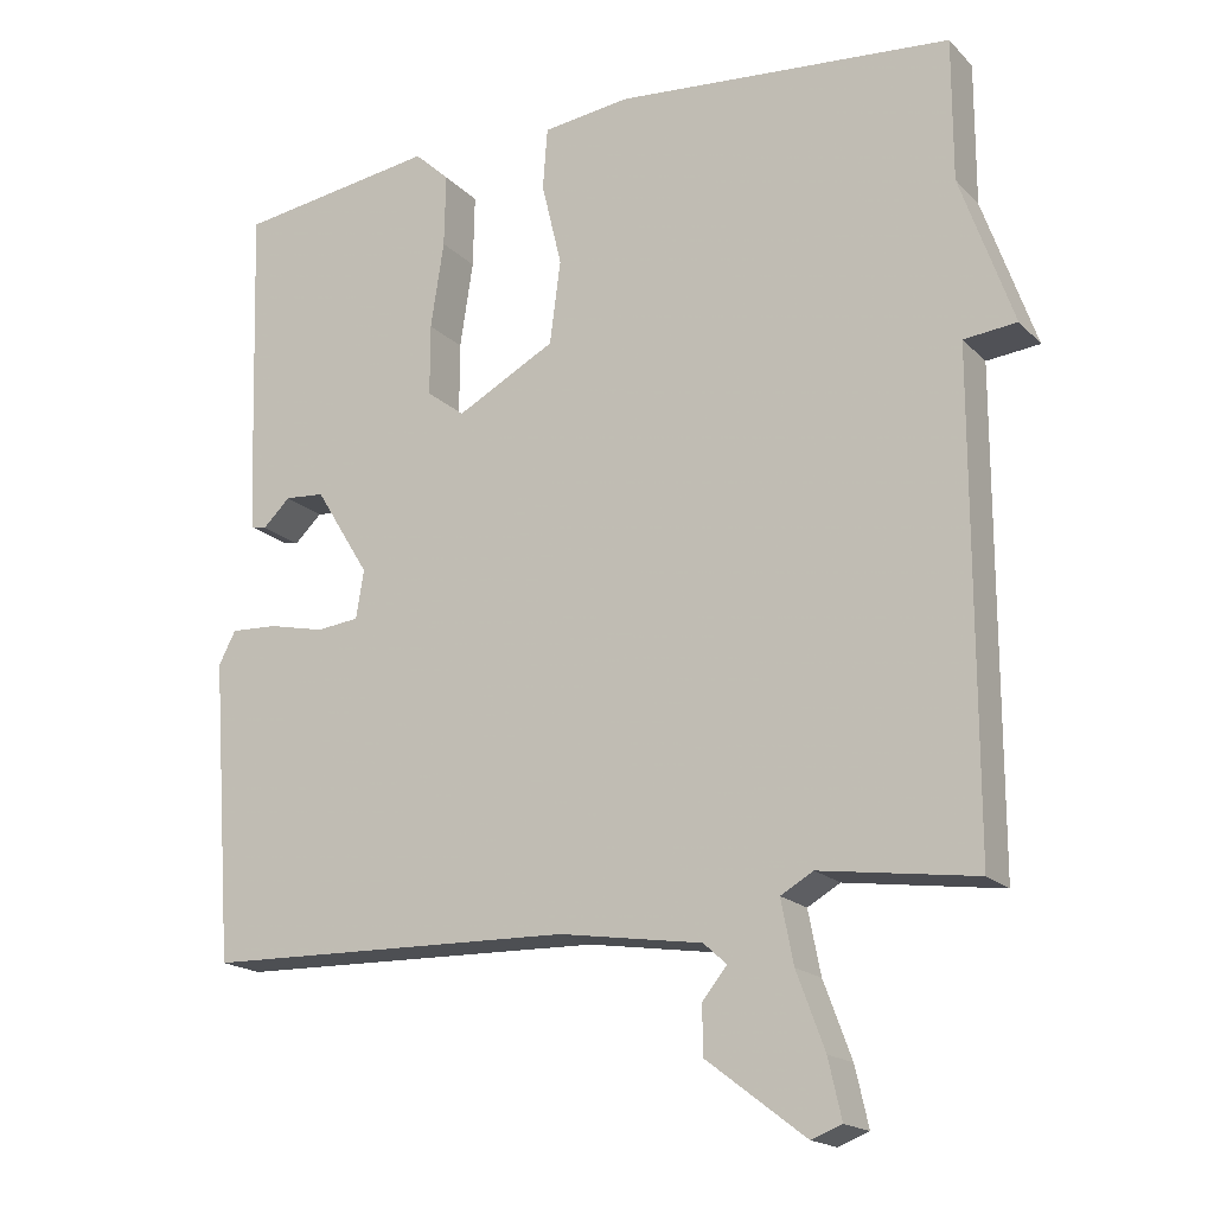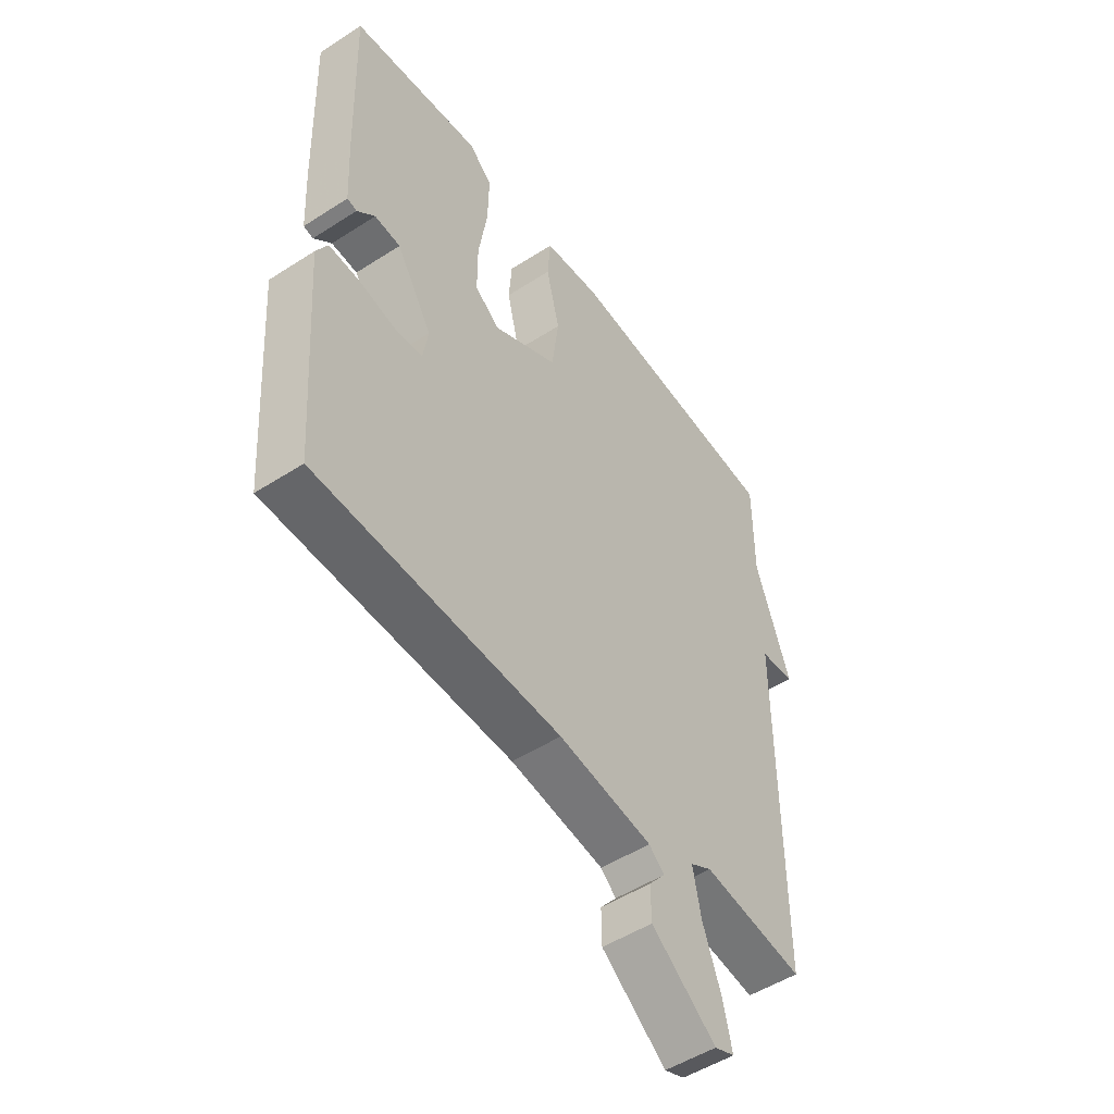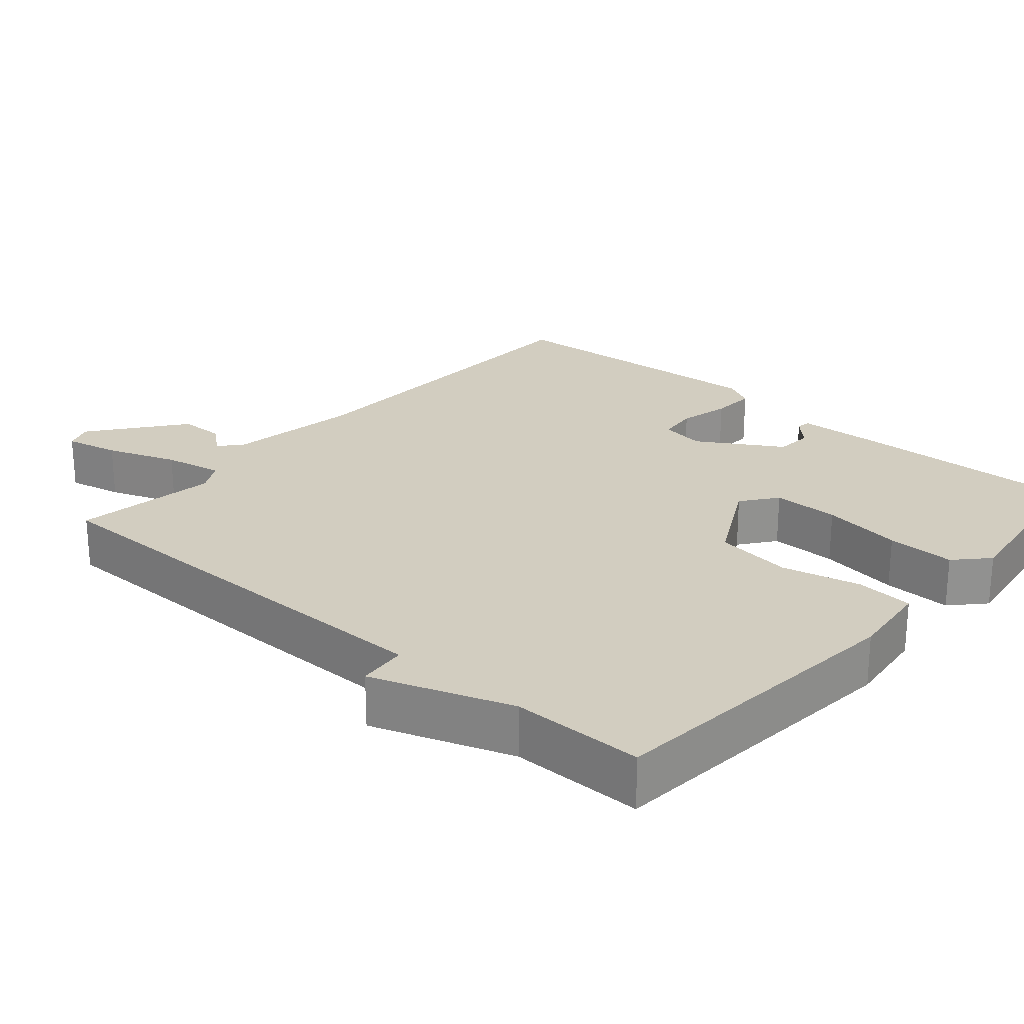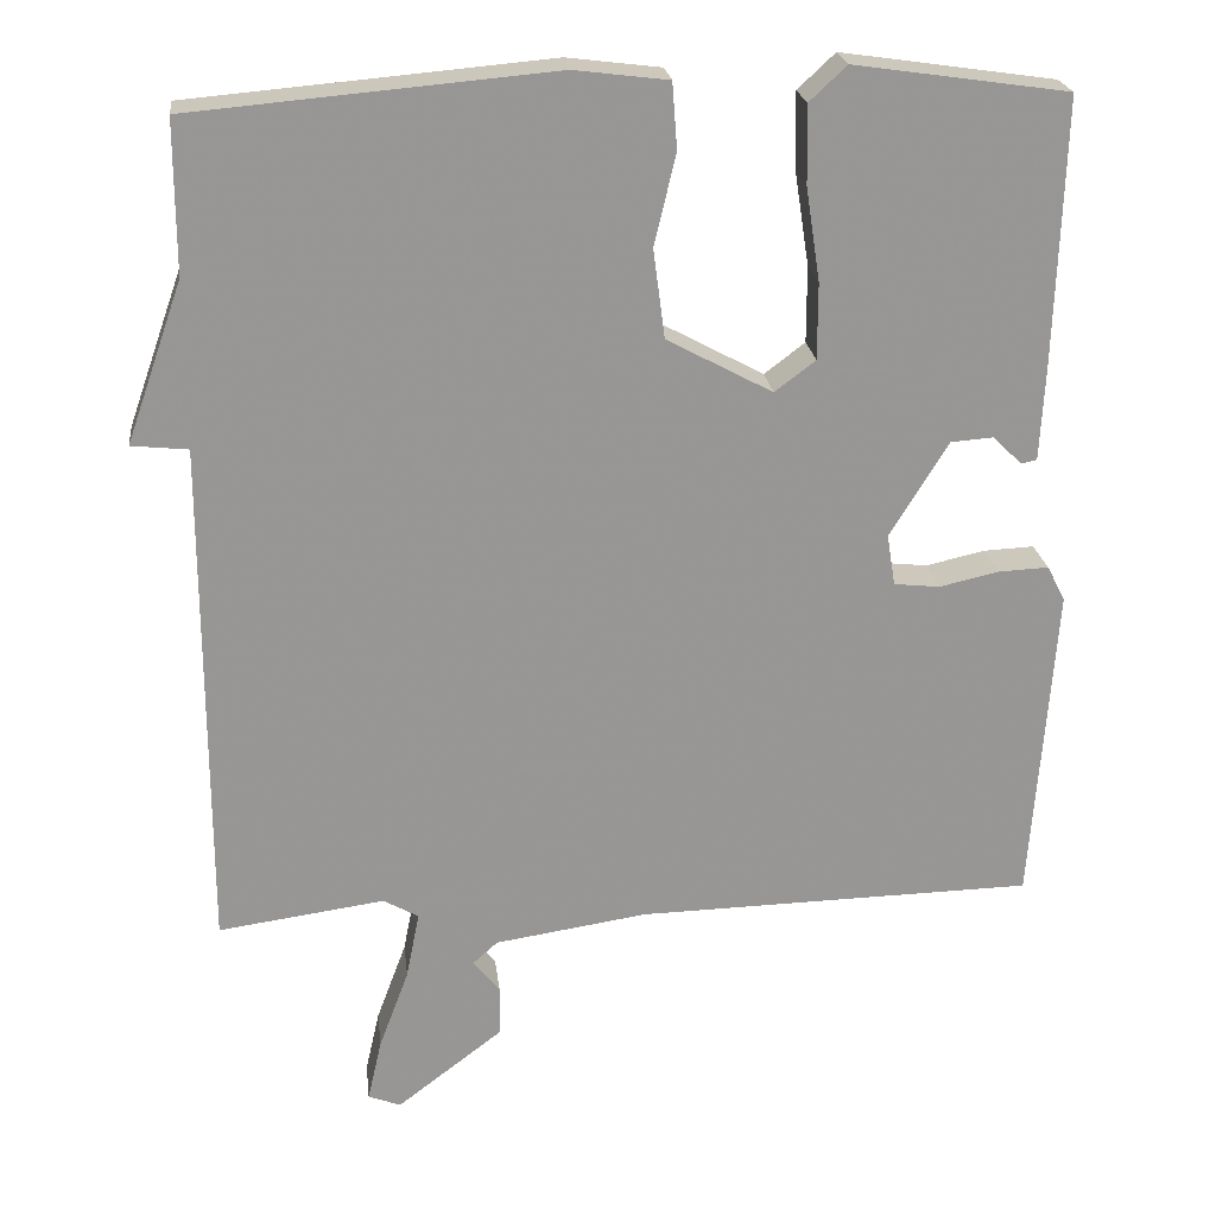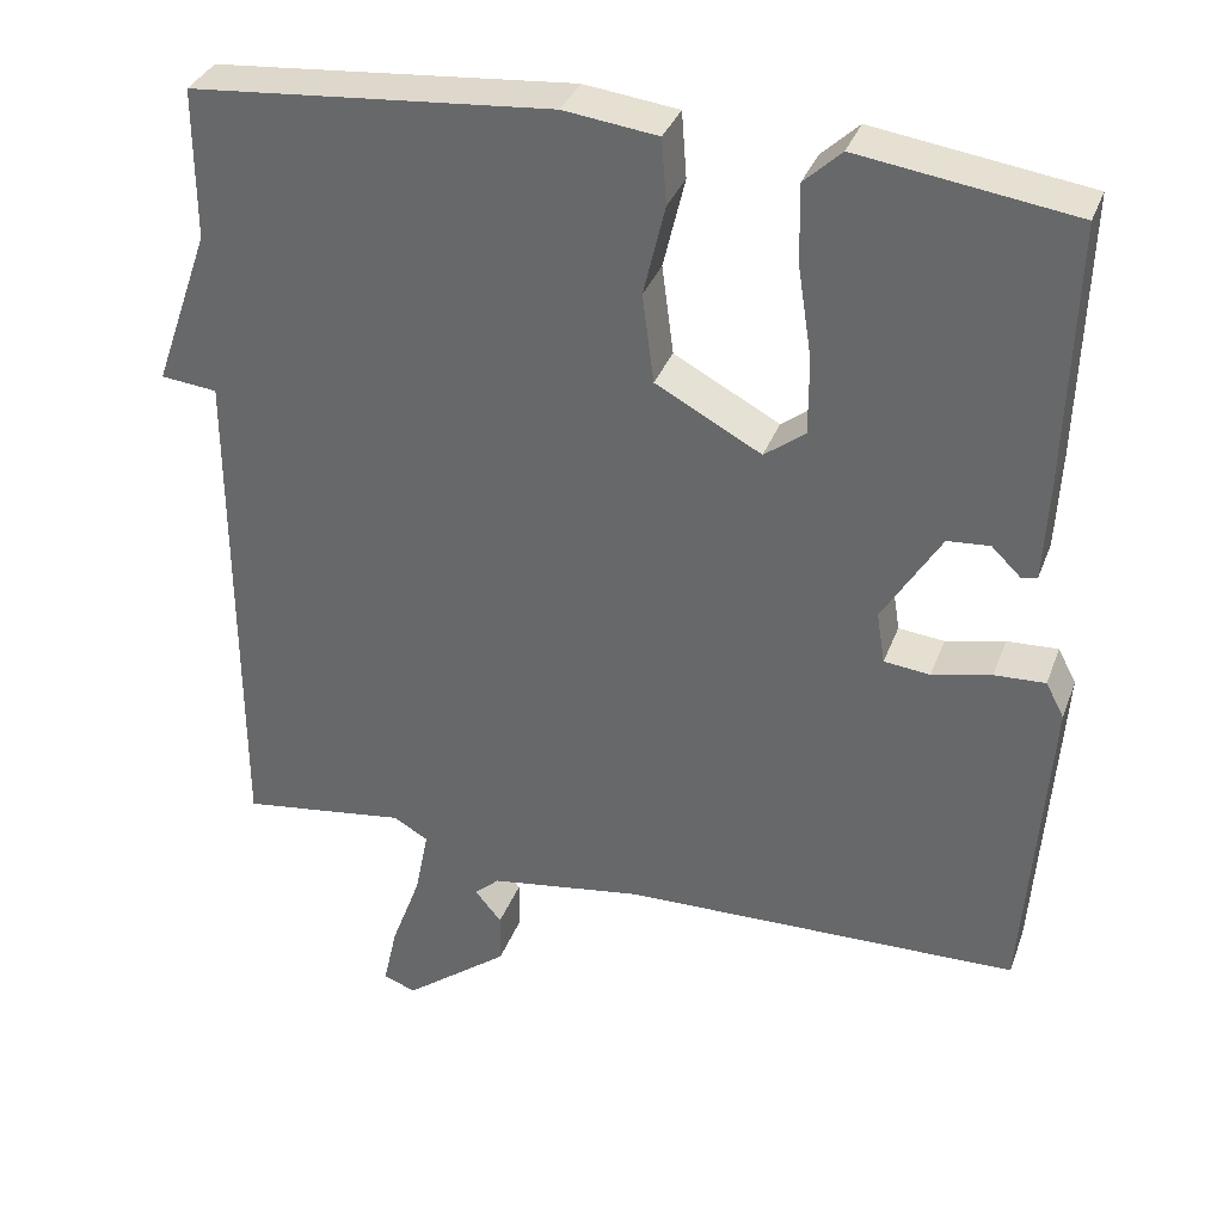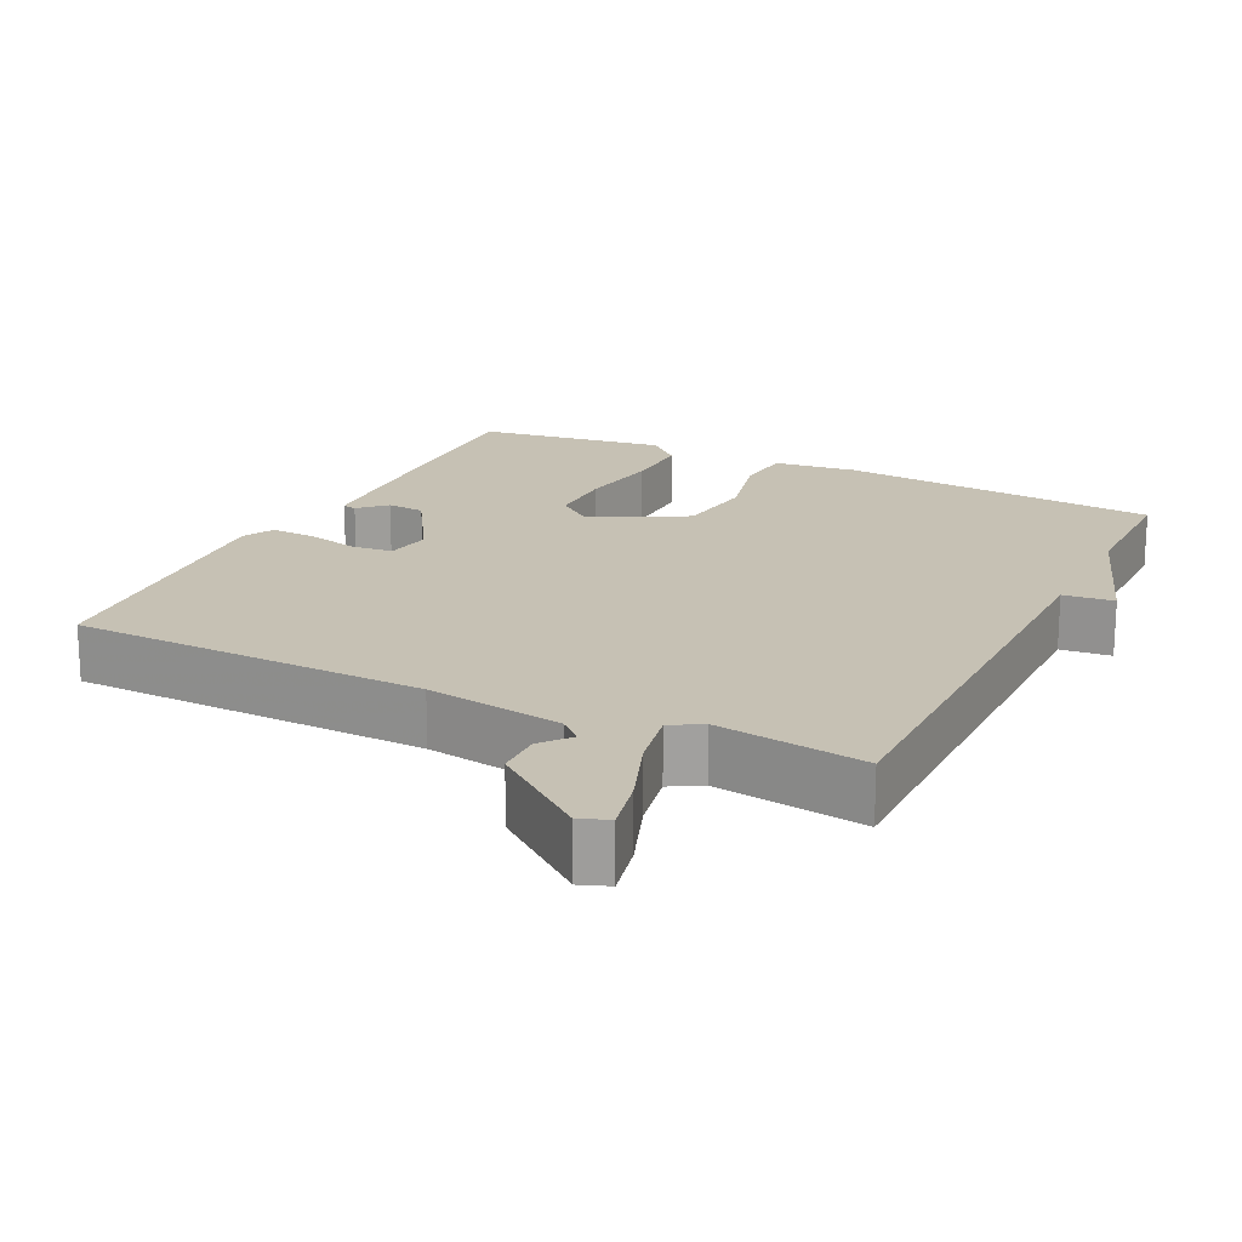
<metadata>
{"format":"obj","ext":"obj","renderer":"f3d","projection":"perspective","resolution":1024,"background":"white","views":[{"elev":-18.1,"azim":-150.7,"up":"+Z"},{"elev":-50.8,"azim":125.2,"up":"+Z"},{"elev":24.4,"azim":-48.8,"up":"+Y"},{"elev":22.4,"azim":-6.6,"up":"+Z"},{"elev":34.5,"azim":18.8,"up":"+Z"},{"elev":18.6,"azim":-153.8,"up":"+Y"}]}
</metadata>
<code>
v 0.5 0.07 -0.5
v 0.022 0.07 -0.511
v -0.162 0.07 -0.539
v -0.192 0.07 -0.566
v -0.16 0.07 -0.605
v -0.161 0.07 -0.667
v -0.288 0.07 -0.764
v -0.327 0.07 -0.749
v -0.31 0.07 -0.674
v -0.274 0.07 -0.577
v -0.258 0.07 -0.496
v -0.3 0.07 -0.472
v -0.5 0.07 -0.5
v -0.5 0.07 0.118
v -0.568 0.07 0.125
v -0.5 0.07 0.318
v -0.5 0.07 0.5
v -0.066 0.07 0.538
v 0.047 0.07 0.524
v 0.053 0.07 0.445
v 0.027 0.07 0.336
v 0.041 0.07 0.229
v 0.168 0.07 0.161
v 0.217 0.07 0.198
v 0.217 0.07 0.29
v 0.2 0.07 0.401
v 0.198 0.07 0.495
v 0.243 0.07 0.537
v 0.5 0.07 0.5
v 0.49 0.07 0.183
v 0.484 0.07 0.066
v 0.465 0.07 0.062
v 0.43 0.07 0.096
v 0.379 0.07 0.092
v 0.309 0.07 -0.022
v 0.319 0.07 -0.084
v 0.374 0.07 -0.09
v 0.445 0.07 -0.074
v 0.506 0.07 -0.071
v 0.528 0.07 -0.113
v 0.5 0 -0.5
v 0.022 0 -0.511
v -0.162 0 -0.539
v -0.192 0 -0.566
v -0.16 0 -0.605
v -0.161 0 -0.667
v -0.288 0 -0.764
v -0.327 0 -0.749
v -0.31 0 -0.674
v -0.274 0 -0.577
v -0.258 0 -0.496
v -0.3 0 -0.472
v -0.5 0 -0.5
v -0.5 0 0.118
v -0.568 0 0.125
v -0.5 0 0.318
v -0.5 0 0.5
v -0.066 0 0.538
v 0.047 0 0.524
v 0.053 0 0.445
v 0.027 0 0.336
v 0.041 0 0.229
v 0.168 0 0.161
v 0.217 0 0.198
v 0.217 0 0.29
v 0.2 0 0.401
v 0.198 0 0.495
v 0.243 0 0.537
v 0.5 0 0.5
v 0.49 0 0.183
v 0.484 0 0.066
v 0.465 0 0.062
v 0.43 0 0.096
v 0.379 0 0.092
v 0.309 0 -0.022
v 0.319 0 -0.084
v 0.374 0 -0.09
v 0.445 0 -0.074
v 0.506 0 -0.071
v 0.528 0 -0.113
f 40 1 2
f 39 40 2
f 38 39 2
f 37 38 2
f 36 37 2 3
f 35 36 3 4
f 34 35 4
f 31 32 33
f 30 31 33
f 29 30 33
f 28 29 33
f 27 28 33
f 26 27 33
f 25 26 33 34
f 24 25 34
f 23 24 34 4
f 19 20 21
f 18 19 21
f 17 18 21
f 16 17 21
f 16 21 22
f 15 16 22
f 14 15 22
f 14 22 23
f 13 14 23
f 12 13 23
f 8 9 10
f 7 8 10
f 6 7 10
f 5 6 10
f 4 5 10
f 4 10 11
f 23 4 11
f 11 12 23
f 42 41 80
f 42 80 79
f 42 79 78
f 42 78 77
f 43 42 77 76
f 44 43 76 75
f 44 75 74
f 73 72 71
f 73 71 70
f 73 70 69
f 73 69 68
f 73 68 67
f 73 67 66
f 74 73 66 65
f 74 65 64
f 44 74 64 63
f 61 60 59
f 61 59 58
f 61 58 57
f 61 57 56
f 62 61 56
f 62 56 55
f 62 55 54
f 63 62 54
f 63 54 53
f 63 53 52
f 50 49 48
f 50 48 47
f 50 47 46
f 50 46 45
f 50 45 44
f 51 50 44
f 51 44 63
f 63 52 51
f 1 41 42 2
f 2 42 43 3
f 3 43 44 4
f 4 44 45 5
f 5 45 46 6
f 6 46 47 7
f 7 47 48 8
f 8 48 49 9
f 9 49 50 10
f 10 50 51 11
f 11 51 52 12
f 12 52 53 13
f 13 53 54 14
f 14 54 55 15
f 15 55 56 16
f 16 56 57 17
f 17 57 58 18
f 18 58 59 19
f 19 59 60 20
f 20 60 61 21
f 21 61 62 22
f 22 62 63 23
f 23 63 64 24
f 24 64 65 25
f 25 65 66 26
f 26 66 67 27
f 27 67 68 28
f 28 68 69 29
f 29 69 70 30
f 30 70 71 31
f 31 71 72 32
f 32 72 73 33
f 33 73 74 34
f 34 74 75 35
f 35 75 76 36
f 36 76 77 37
f 37 77 78 38
f 38 78 79 39
f 39 79 80 40
f 40 80 41 1

</code>
